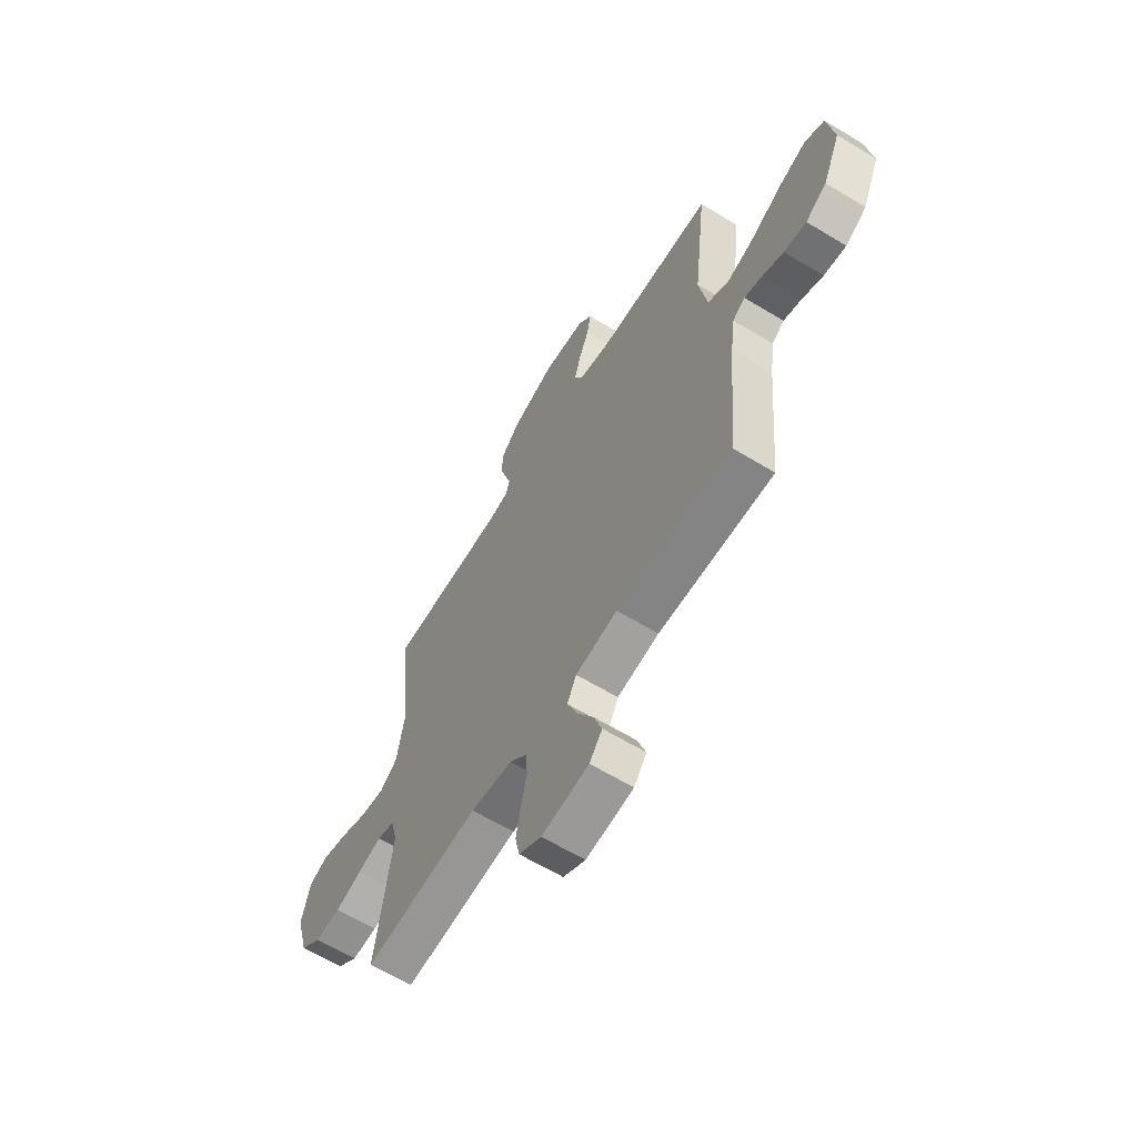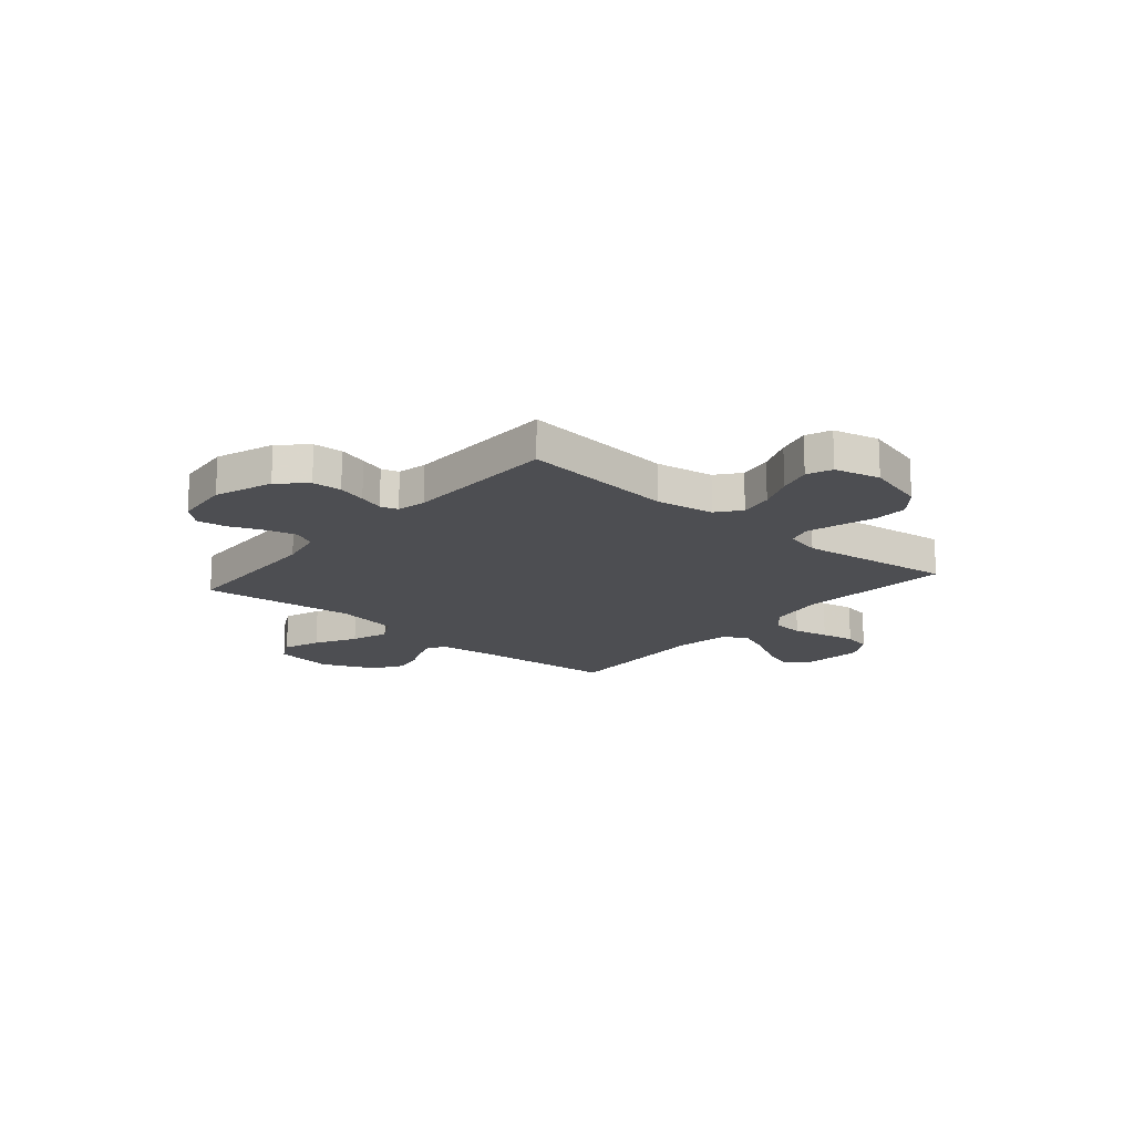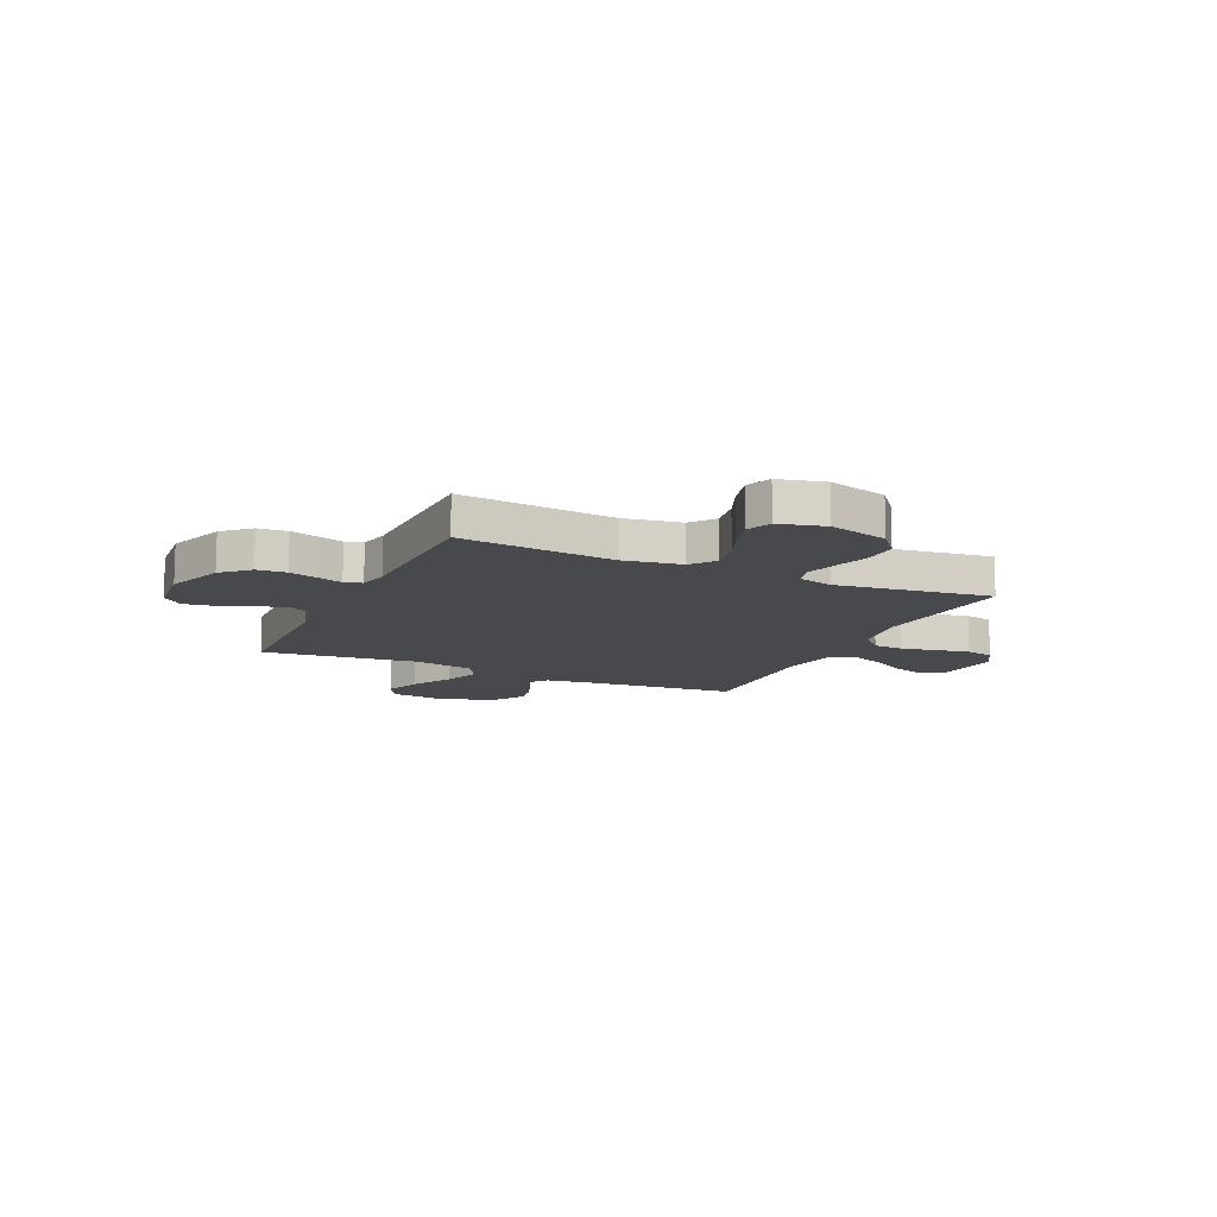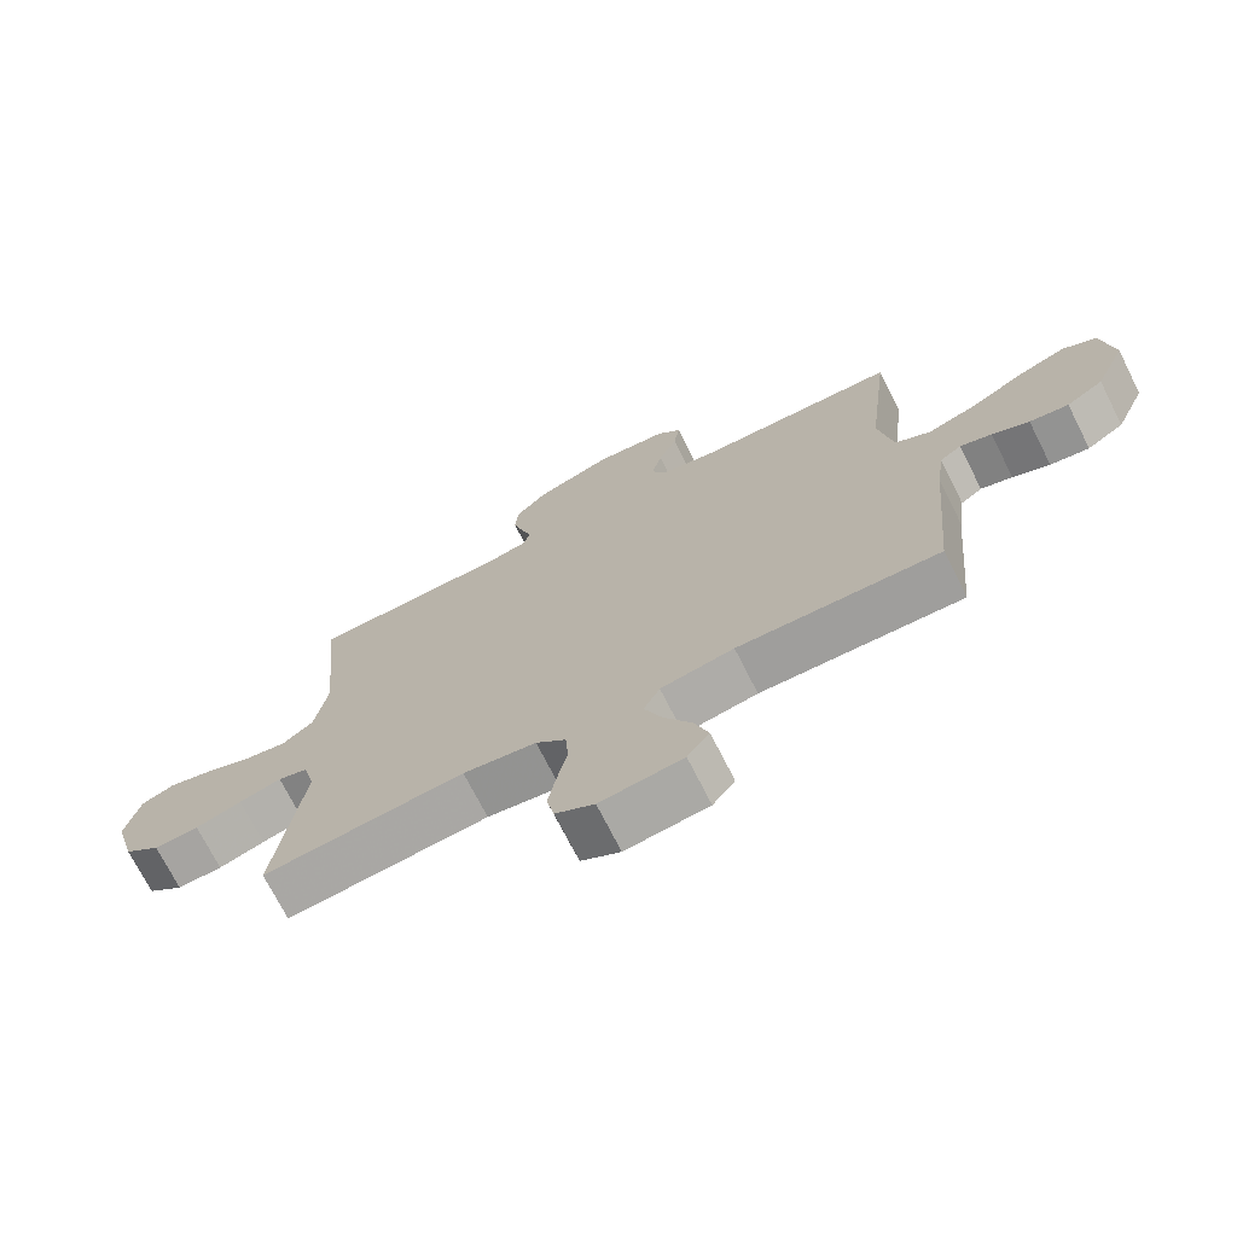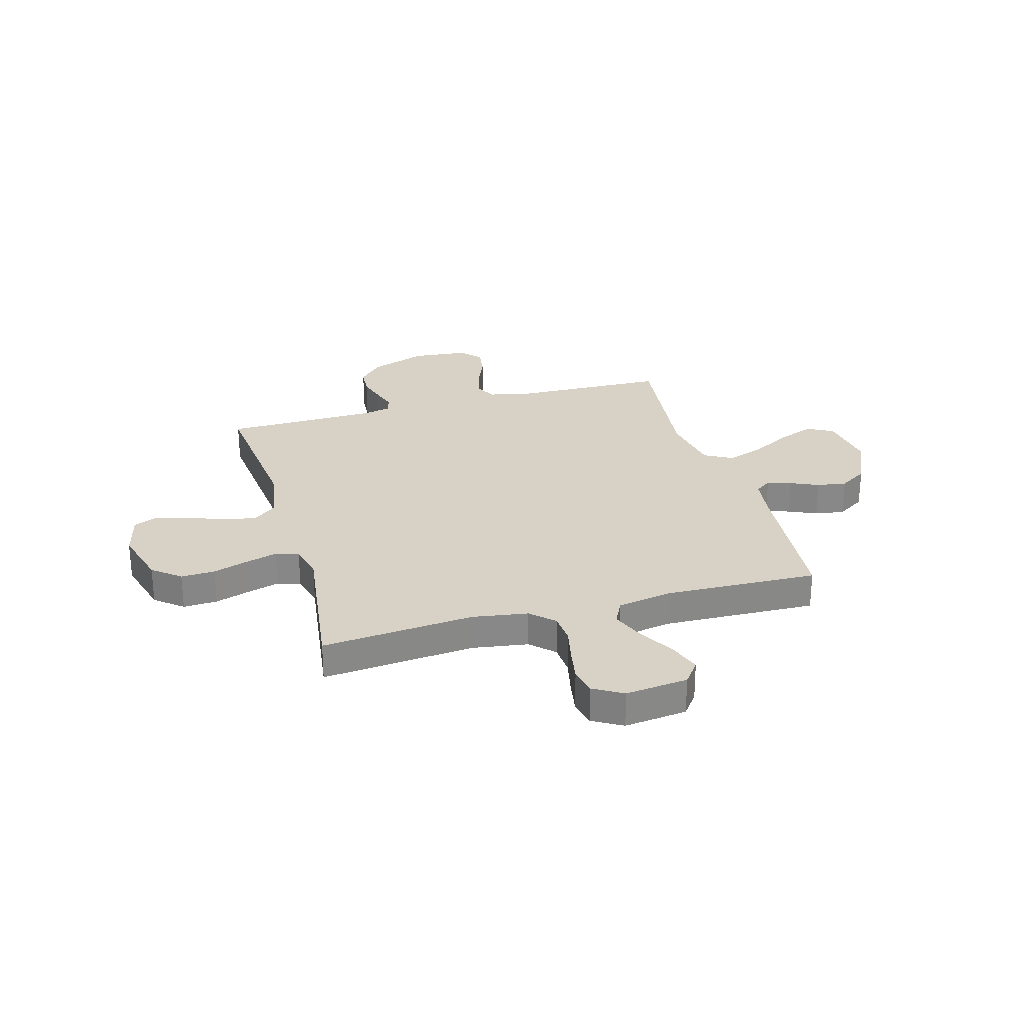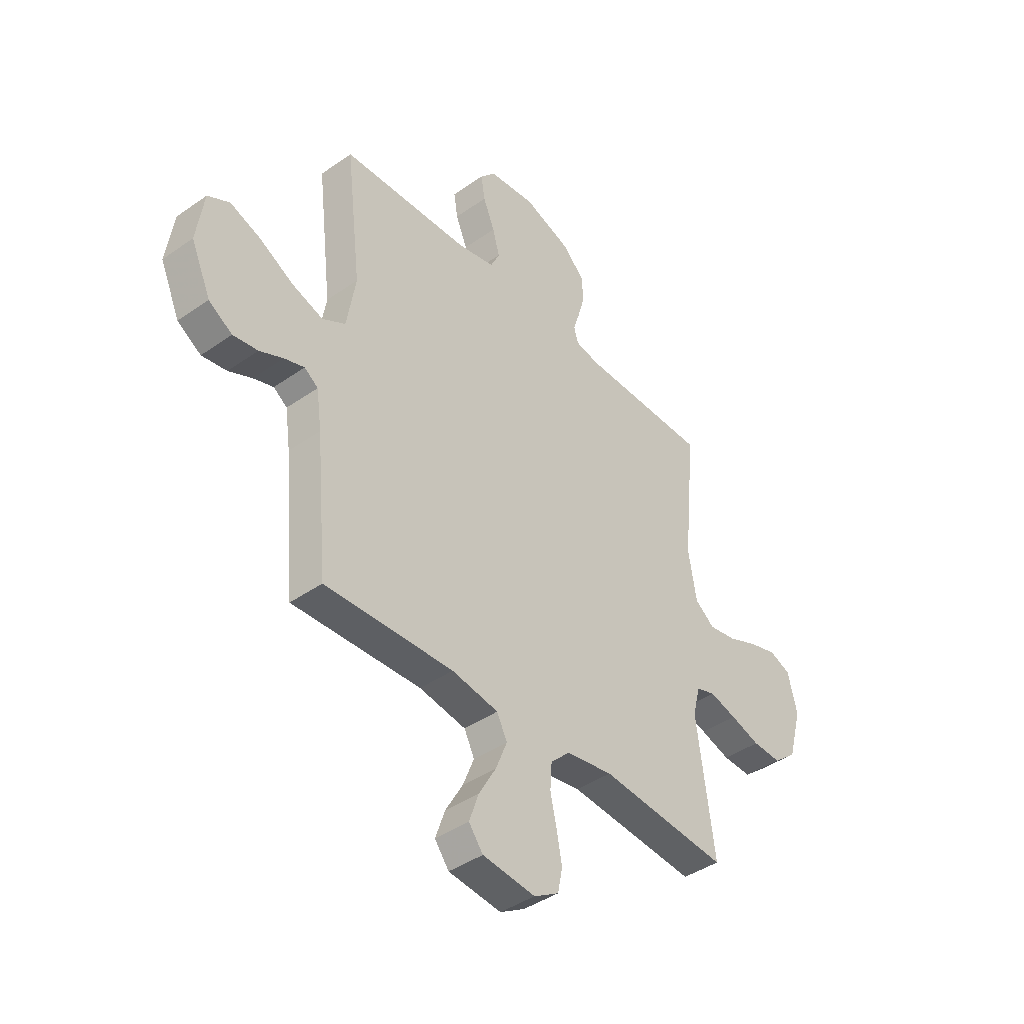
<metadata>
{"format":"obj","ext":"obj","renderer":"f3d","projection":"perspective","resolution":1024,"background":"white","views":[{"elev":-63.2,"azim":-121.5,"up":"+Z"},{"elev":-17.1,"azim":49.4,"up":"+Y"},{"elev":-12.3,"azim":65.2,"up":"+Y"},{"elev":-72.1,"azim":-153.2,"up":"+Z"},{"elev":27.5,"azim":164.2,"up":"+Y"},{"elev":-41.5,"azim":-49.6,"up":"+Z"}]}
</metadata>
<code>
v -0.5 0.07 -0.5
v -0.527 0.07 -0.2
v -0.539 0.07 -0.113
v -0.571 0.07 -0.09
v -0.618 0.07 -0.105
v -0.673 0.07 -0.13
v -0.731 0.07 -0.139
v -0.786 0.07 -0.104
v -0.832 0.07 0
v -0.815 0.07 0.116
v -0.764 0.07 0.143
v -0.692 0.07 0.116
v -0.613 0.07 0.072
v -0.54 0.07 0.047
v -0.486 0.07 0.077
v -0.465 0.07 0.2
v -0.5 0.07 0.5
v -0.2 0.07 0.509
v -0.114 0.07 0.527
v -0.093 0.07 0.571
v -0.109 0.07 0.63
v -0.136 0.07 0.695
v -0.145 0.07 0.752
v -0.109 0.07 0.792
v 0 0.07 0.803
v 0.112 0.07 0.763
v 0.16 0.07 0.712
v 0.164 0.07 0.655
v 0.148 0.07 0.599
v 0.133 0.07 0.551
v 0.143 0.07 0.517
v 0.2 0.07 0.505
v 0.5 0.07 0.5
v 0.47 0.07 0.2
v 0.489 0.07 0.087
v 0.535 0.07 0.051
v 0.6 0.07 0.062
v 0.67 0.07 0.091
v 0.735 0.07 0.109
v 0.784 0.07 0.089
v 0.806 0.07 0
v 0.774 0.07 -0.116
v 0.72 0.07 -0.16
v 0.653 0.07 -0.157
v 0.584 0.07 -0.135
v 0.521 0.07 -0.117
v 0.476 0.07 -0.131
v 0.459 0.07 -0.2
v 0.5 0.07 -0.5
v 0.2 0.07 -0.473
v 0.091 0.07 -0.49
v 0.046 0.07 -0.533
v 0.042 0.07 -0.593
v 0.057 0.07 -0.661
v 0.069 0.07 -0.727
v 0.058 0.07 -0.781
v 0 0.07 -0.815
v -0.123 0.07 -0.801
v -0.156 0.07 -0.757
v -0.134 0.07 -0.693
v -0.093 0.07 -0.622
v -0.067 0.07 -0.557
v -0.091 0.07 -0.509
v -0.2 0.07 -0.49
v -0.5 0 -0.5
v -0.527 0 -0.2
v -0.539 0 -0.113
v -0.571 0 -0.09
v -0.618 0 -0.105
v -0.673 0 -0.13
v -0.731 0 -0.139
v -0.786 0 -0.104
v -0.832 0 0
v -0.815 0 0.116
v -0.764 0 0.143
v -0.692 0 0.116
v -0.613 0 0.072
v -0.54 0 0.047
v -0.486 0 0.077
v -0.465 0 0.2
v -0.5 0 0.5
v -0.2 0 0.509
v -0.114 0 0.527
v -0.093 0 0.571
v -0.109 0 0.63
v -0.136 0 0.695
v -0.145 0 0.752
v -0.109 0 0.792
v 0 0 0.803
v 0.112 0 0.763
v 0.16 0 0.712
v 0.164 0 0.655
v 0.148 0 0.599
v 0.133 0 0.551
v 0.143 0 0.517
v 0.2 0 0.505
v 0.5 0 0.5
v 0.47 0 0.2
v 0.489 0 0.087
v 0.535 0 0.051
v 0.6 0 0.062
v 0.67 0 0.091
v 0.735 0 0.109
v 0.784 0 0.089
v 0.806 0 0
v 0.774 0 -0.116
v 0.72 0 -0.16
v 0.653 0 -0.157
v 0.584 0 -0.135
v 0.521 0 -0.117
v 0.476 0 -0.131
v 0.459 0 -0.2
v 0.5 0 -0.5
v 0.2 0 -0.473
v 0.091 0 -0.49
v 0.046 0 -0.533
v 0.042 0 -0.593
v 0.057 0 -0.661
v 0.069 0 -0.727
v 0.058 0 -0.781
v 0 0 -0.815
v -0.123 0 -0.801
v -0.156 0 -0.757
v -0.134 0 -0.693
v -0.093 0 -0.622
v -0.067 0 -0.557
v -0.091 0 -0.509
v -0.2 0 -0.49
f 58 59 60 61
f 58 61 62
f 57 58 62
f 56 57 62
f 53 54 55 56
f 53 56 62 63
f 48 49 50
f 47 48 50 51
f 42 43 44 45
f 42 45 46
f 41 42 46
f 40 41 46 47
f 37 38 39 40
f 36 37 40 47
f 32 33 34
f 31 32 34 35
f 27 28 29 30
f 25 26 27 30
f 25 30 31
f 24 25 31
f 21 22 23 24
f 20 21 24 31
f 19 20 31 35
f 16 17 18
f 15 16 18 19
f 10 11 12 13
f 10 13 14
f 9 10 14
f 8 9 14
f 5 6 7 8
f 4 5 8 14
f 3 4 14 15
f 64 1 2
f 63 64 2 3
f 52 53 63 3
f 35 36 47 51
f 19 35 51 52
f 3 15 19 52
f 125 124 123 122
f 126 125 122
f 126 122 121
f 126 121 120
f 120 119 118 117
f 127 126 120 117
f 114 113 112
f 115 114 112 111
f 109 108 107 106
f 110 109 106
f 110 106 105
f 111 110 105 104
f 104 103 102 101
f 111 104 101 100
f 98 97 96
f 99 98 96 95
f 94 93 92 91
f 94 91 90 89
f 95 94 89
f 95 89 88
f 88 87 86 85
f 95 88 85 84
f 99 95 84 83
f 82 81 80
f 83 82 80 79
f 77 76 75 74
f 78 77 74
f 78 74 73
f 78 73 72
f 72 71 70 69
f 78 72 69 68
f 79 78 68 67
f 66 65 128
f 67 66 128 127
f 67 127 117 116
f 115 111 100 99
f 116 115 99 83
f 116 83 79 67
f 1 65 66 2
f 2 66 67 3
f 3 67 68 4
f 4 68 69 5
f 5 69 70 6
f 6 70 71 7
f 7 71 72 8
f 8 72 73 9
f 9 73 74 10
f 10 74 75 11
f 11 75 76 12
f 12 76 77 13
f 13 77 78 14
f 14 78 79 15
f 15 79 80 16
f 16 80 81 17
f 17 81 82 18
f 18 82 83 19
f 19 83 84 20
f 20 84 85 21
f 21 85 86 22
f 22 86 87 23
f 23 87 88 24
f 24 88 89 25
f 25 89 90 26
f 26 90 91 27
f 27 91 92 28
f 28 92 93 29
f 29 93 94 30
f 30 94 95 31
f 31 95 96 32
f 32 96 97 33
f 33 97 98 34
f 34 98 99 35
f 35 99 100 36
f 36 100 101 37
f 37 101 102 38
f 38 102 103 39
f 39 103 104 40
f 40 104 105 41
f 41 105 106 42
f 42 106 107 43
f 43 107 108 44
f 44 108 109 45
f 45 109 110 46
f 46 110 111 47
f 47 111 112 48
f 48 112 113 49
f 49 113 114 50
f 50 114 115 51
f 51 115 116 52
f 52 116 117 53
f 53 117 118 54
f 54 118 119 55
f 55 119 120 56
f 56 120 121 57
f 57 121 122 58
f 58 122 123 59
f 59 123 124 60
f 60 124 125 61
f 61 125 126 62
f 62 126 127 63
f 63 127 128 64
f 64 128 65 1

</code>
